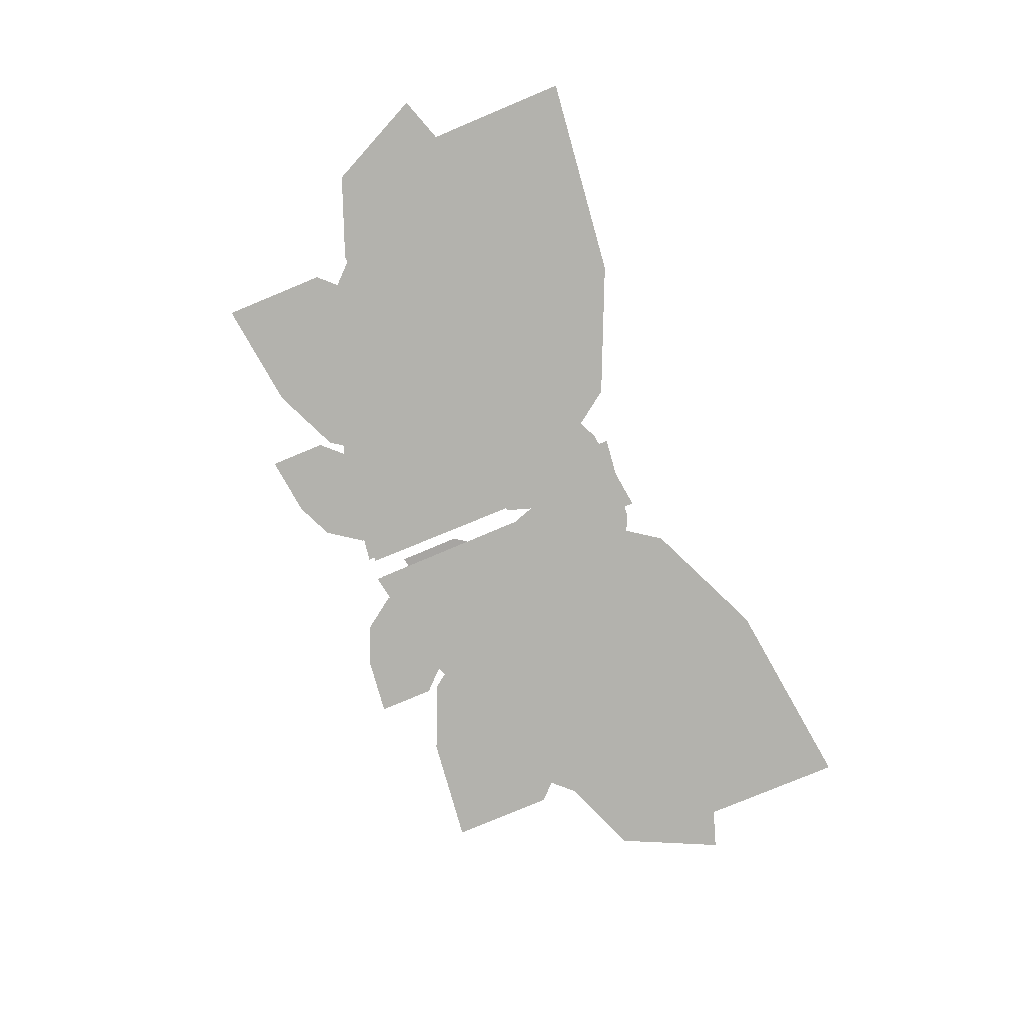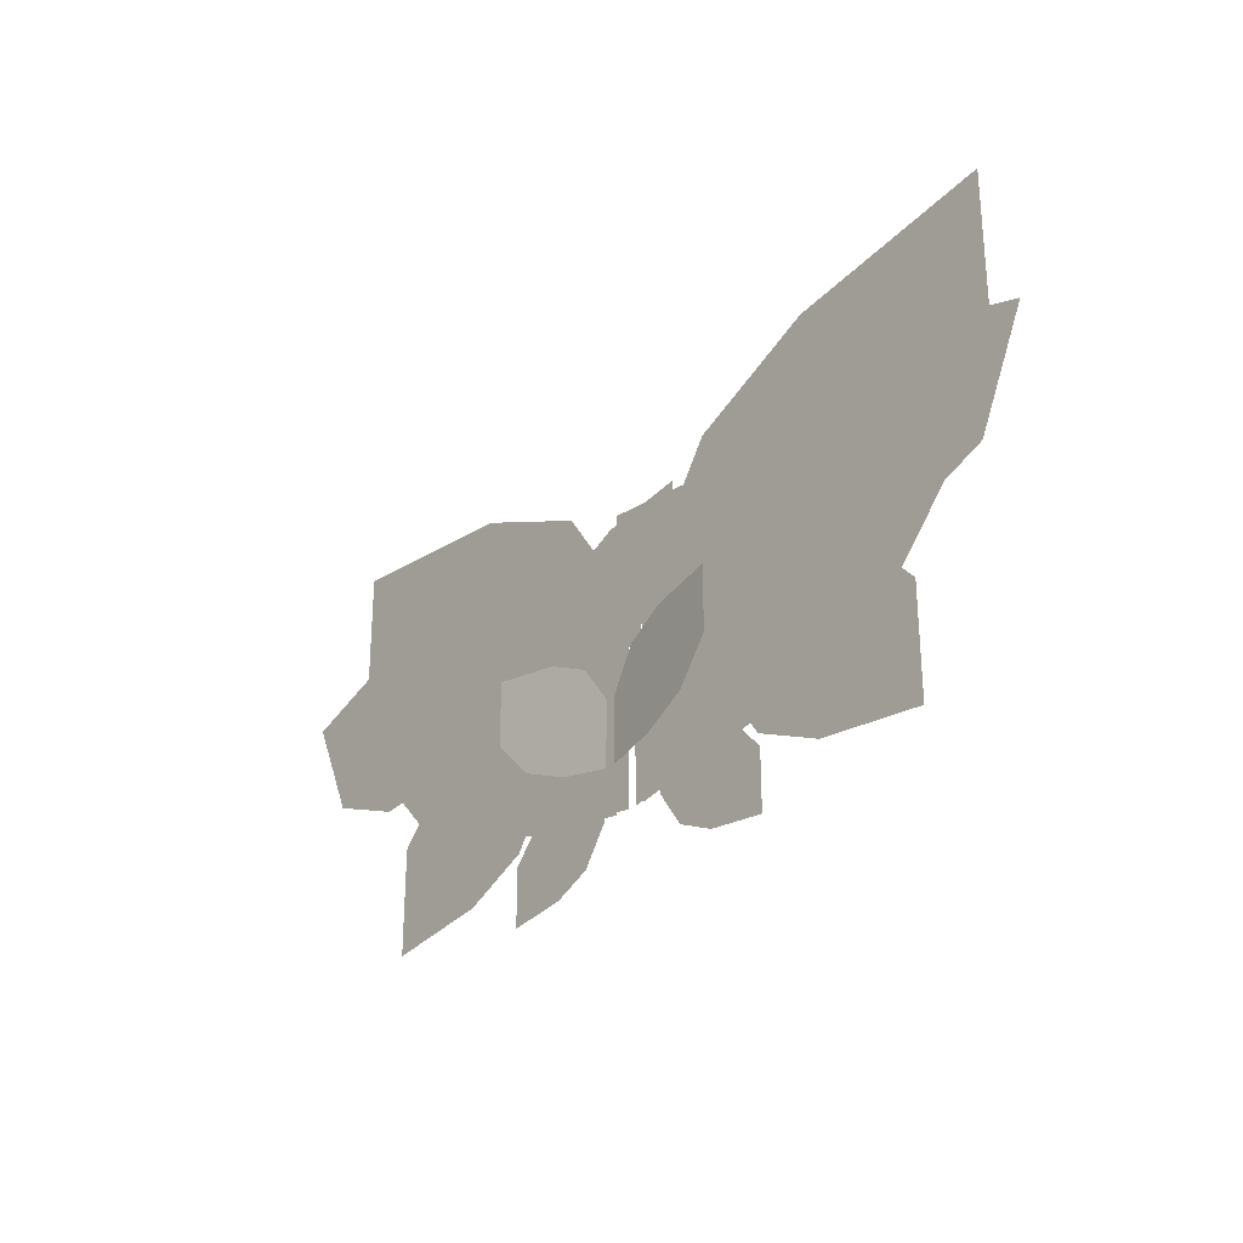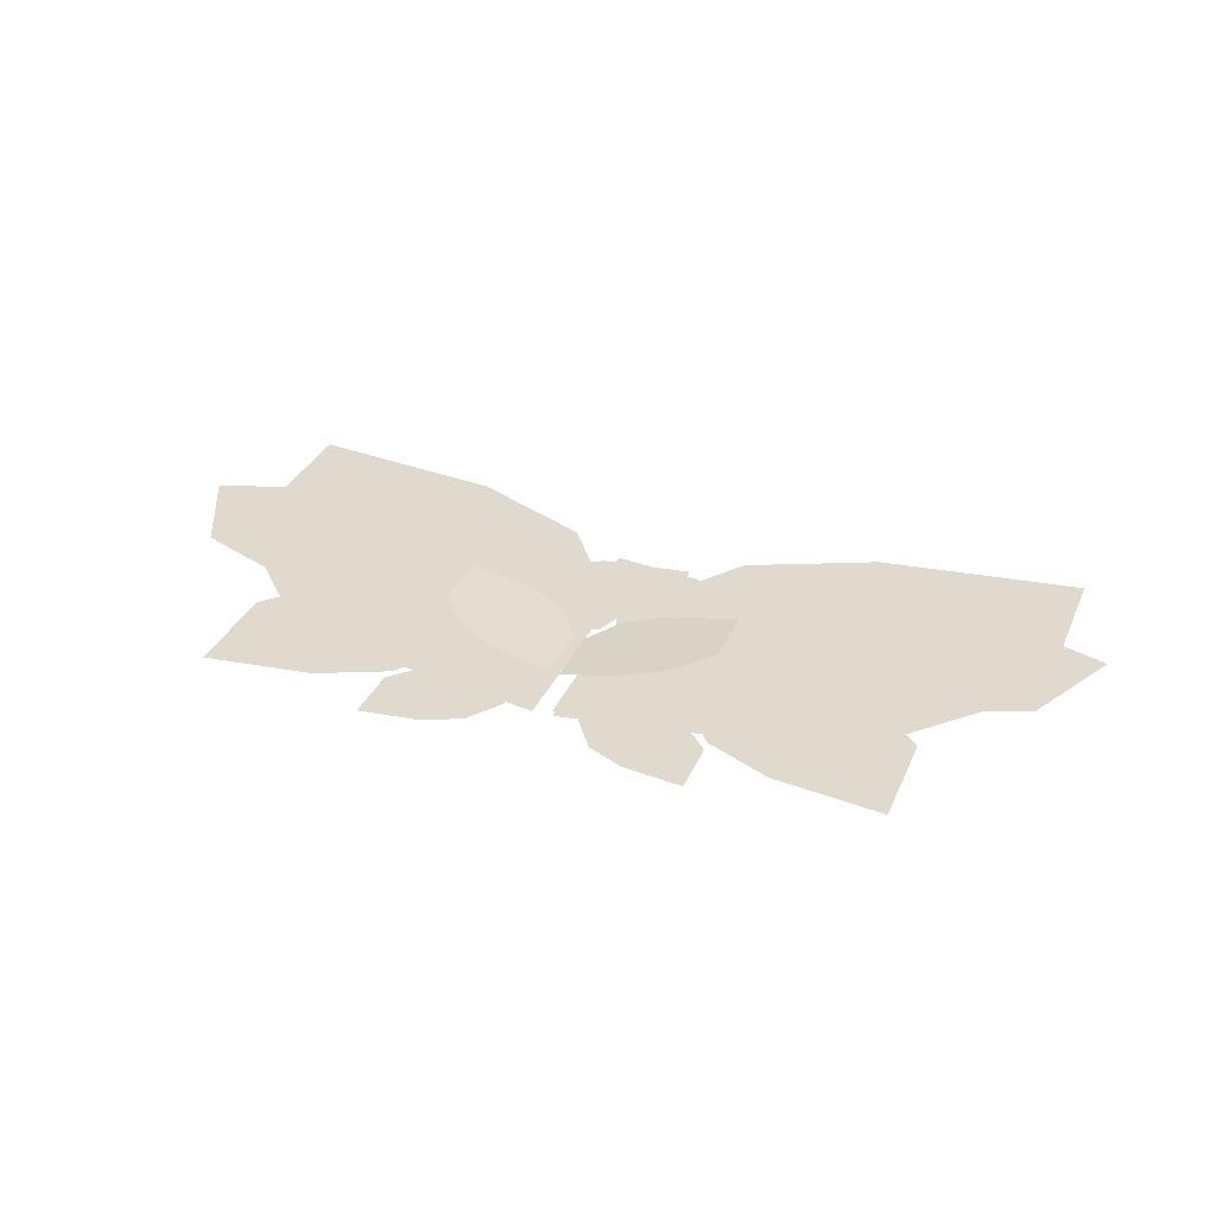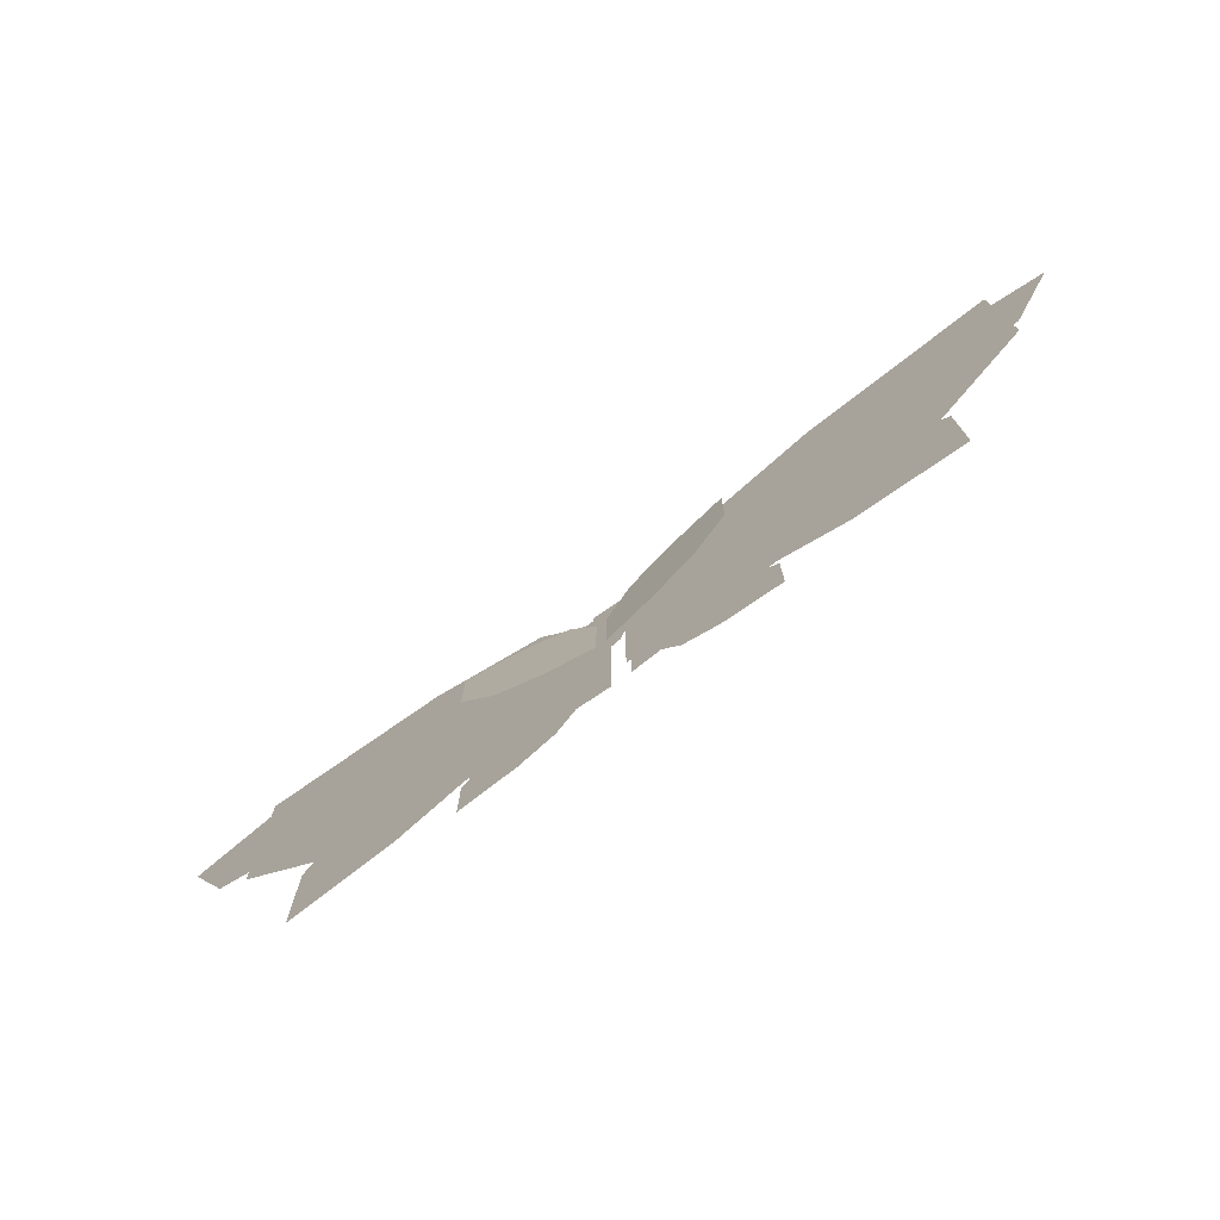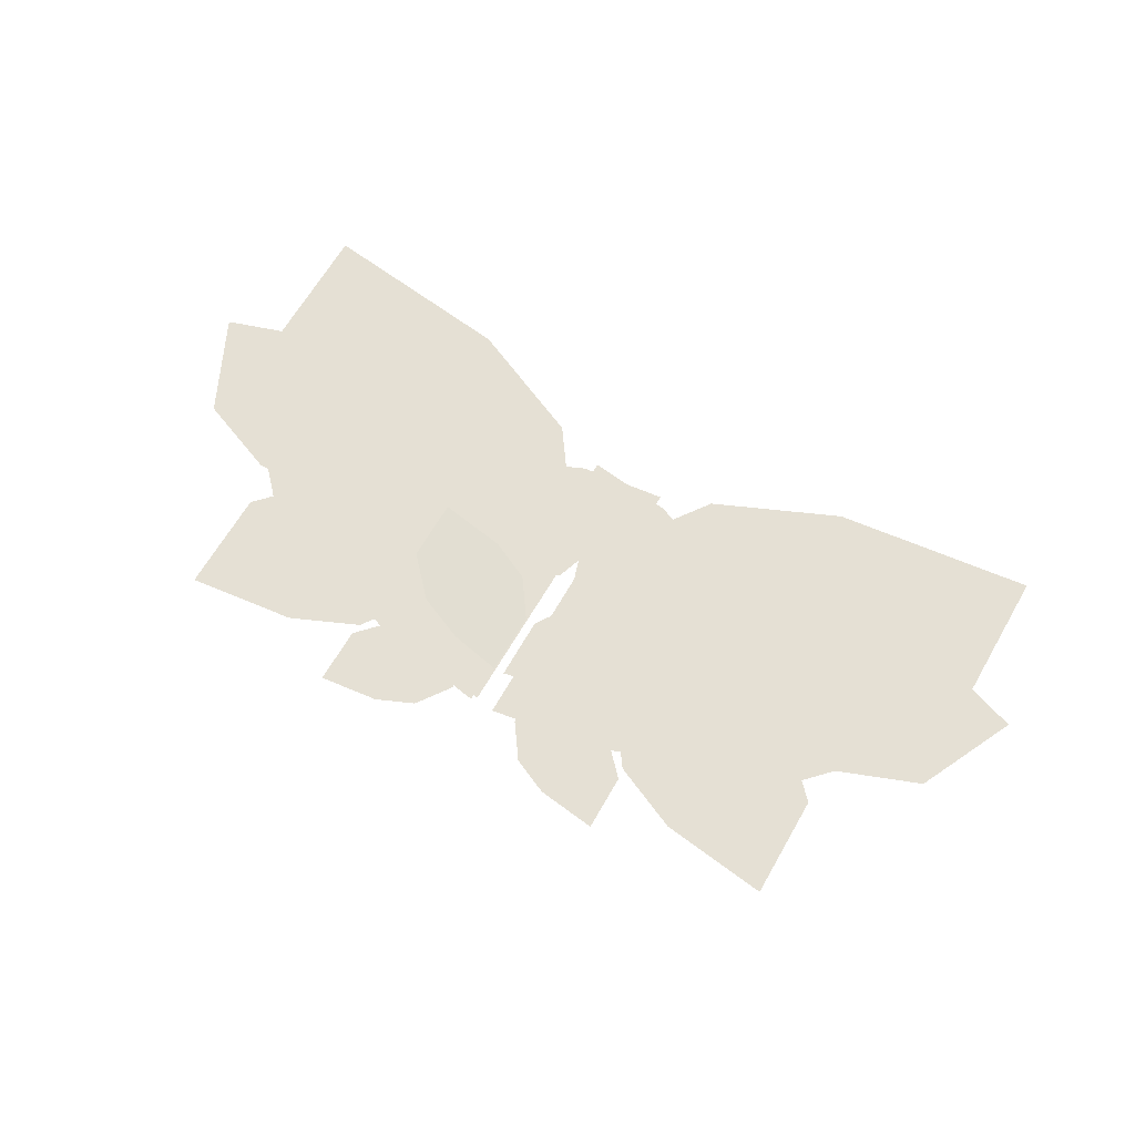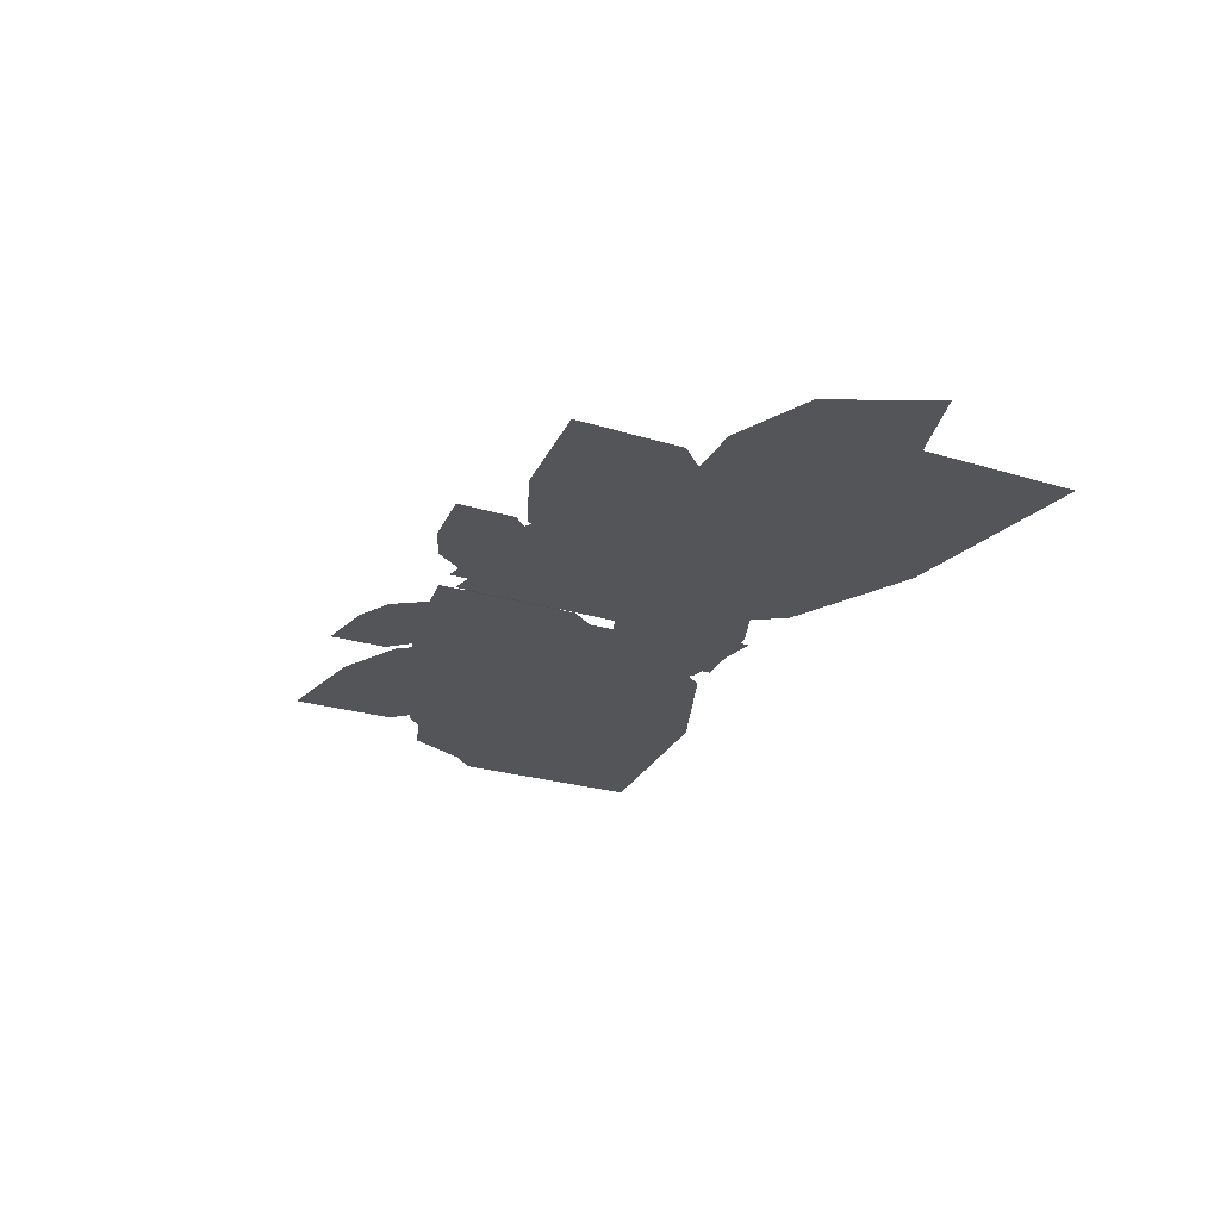
<metadata>
{"format":"obj","ext":"obj","renderer":"f3d","projection":"perspective","resolution":1024,"background":"white","views":[{"elev":-79.4,"azim":112.6,"up":"+Z"},{"elev":-28.1,"azim":51.3,"up":"+Y"},{"elev":32.6,"azim":21.1,"up":"+Z"},{"elev":-74.8,"azim":36.4,"up":"+Y"},{"elev":65.5,"azim":30.0,"up":"+Z"},{"elev":-24.7,"azim":63.2,"up":"+Z"}]}
</metadata>
<code>
g Librarian wings big
v 1.291 6.004 -0.7071
v 0.222 5.829 -0.8238
v 0.2147 7.223 -0.8246
v 2.254 6.163 -0.6019
v 0.2087 8.365 -0.8253
v 3.177 6.534 -0.5011
v 0.7372 9.114 -0.7675
v 4.101 6.905 -0.4002
v 1.266 9.863 -0.7098
v 2.077 10.22 -0.6213
v 4.798 7.646 -0.3241
v 2.888 10.58 -0.5327
v 5.496 8.386 -0.2479
v 5.501 10.9 -0.2473
v 3.772 5.269 -1.912
v 0.4104 4.72 -1.912
v 0.3875 9.079 -1.912
v 6.802 5.764 -1.912
v 0.3688 12.65 -1.912
v 9.707 6.925 -1.912
v 2.031 14.99 -1.912
v 12.61 8.087 -1.912
v 3.694 17.34 -1.912
v 6.246 18.46 -1.912
v 14.81 10.4 -1.912
v 8.797 19.58 -1.912
v 17 12.72 -1.912
v 17.02 20.58 -1.912
v 4.129 10.14 -2.349
v 5.584 11.78 -2.349
v 5.574 9.904 -2.349
v 2.826 10.35 -2.349
v 5.592 13.31 -2.349
v 1.577 10.85 -2.349
v 4.877 14.32 -2.349
v 0.3288 11.35 -2.349
v 4.162 15.33 -2.349
v 3.065 15.81 -2.349
v 0 12.35 -2.349
v 1.969 16.29 -2.349
v -1.558 13.34 -2.349
v -1.565 16.72 -2.349
v 6.308 11.45 -1.745
v 4.496 9.407 -1.745
v 4.509 11.74 -1.745
v 7.93 11.18 -1.745
v 4.486 7.496 -1.745
v 9.486 10.56 -1.745
v 5.376 6.241 -1.745
v 11.04 9.939 -1.745
v 6.267 4.986 -1.745
v 7.633 4.385 -1.745
v 12.22 8.699 -1.745
v 8.999 3.785 -1.745
v 13.39 7.46 -1.745
v 13.4 3.251 -1.745
v 2.915 4.814 -1.496
v 0.5013 4.42 -1.496
v 0.4848 7.551 -1.496
v 5.091 5.17 -1.496
v 0.4714 10.11 -1.496
v 7.177 6.004 -1.496
v 1.665 11.8 -1.496
v 9.263 6.838 -1.496
v 2.859 13.48 -1.496
v 4.691 14.29 -1.496
v 10.84 8.5 -1.496
v 6.524 15.09 -1.496
v 12.41 10.16 -1.496
v 12.43 15.81 -1.496
v 2.478 6.698 -1.745
v 1.491 5.586 -1.745
v 1.497 6.858 -1.745
v 3.362 6.554 -1.745
v 1.485 4.545 -1.745
v 4.21 6.215 -1.745
v 1.97 3.861 -1.745
v 5.057 5.876 -1.745
v 2.455 3.177 -1.745
v 3.2 2.85 -1.745
v 5.697 5.201 -1.745
v 3.944 2.523 -1.745
v 6.337 4.525 -1.745
v 6.342 2.232 -1.745
v 8.556 9.606 -1.075
v 6.724 10.13 -1.075
v 7.756 12.34 -1.075
v 10.21 9.131 -1.075
v 8.602 14.16 -1.075
v 11.96 9.023 -1.075
v 10 14.94 -1.075
v 13.7 8.915 -1.075
v 11.41 15.73 -1.075
v 12.97 15.69 -1.075
v 15.37 9.561 -1.075
v 14.53 15.64 -1.075
v 17.03 10.21 -1.075
v 18.92 14.18 -1.075
v -1.291 6.004 -0.7071
v -0.2147 7.223 -0.8246
v -0.222 5.829 -0.8238
v -2.254 6.163 -0.6019
v -0.2087 8.365 -0.8253
v -3.177 6.534 -0.5011
v -0.7372 9.114 -0.7675
v -4.101 6.905 -0.4002
v -1.266 9.863 -0.7098
v -2.077 10.22 -0.6213
v -4.798 7.646 -0.3241
v -2.888 10.58 -0.5327
v -5.496 8.386 -0.2479
v -5.501 10.9 -0.2473
v -3.772 5.269 -1.912
v -0.3875 9.079 -1.912
v -0.4104 4.72 -1.912
v -6.802 5.764 -1.912
v -0.3688 12.65 -1.912
v -9.707 6.925 -1.912
v -2.031 14.99 -1.912
v -12.61 8.087 -1.912
v -3.694 17.34 -1.912
v -6.246 18.46 -1.912
v -14.81 10.4 -1.912
v -8.797 19.58 -1.912
v -17 12.72 -1.912
v -17.02 20.58 -1.912
v -4.129 10.14 -2.349
v -5.574 9.904 -2.349
v -5.584 11.78 -2.349
v -2.826 10.35 -2.349
v -5.592 13.31 -2.349
v -1.577 10.85 -2.349
v -4.877 14.32 -2.349
v -0.3288 11.35 -2.349
v -4.162 15.33 -2.349
v -3.065 15.81 -2.349
v 0 12.35 -2.349
v -1.969 16.29 -2.349
v 1.558 13.34 -2.349
v 1.565 16.72 -2.349
v -6.308 11.45 -1.745
v -4.509 11.74 -1.745
v -4.496 9.407 -1.745
v -7.93 11.18 -1.745
v -4.486 7.496 -1.745
v -9.486 10.56 -1.745
v -5.376 6.241 -1.745
v -11.04 9.939 -1.745
v -6.267 4.986 -1.745
v -7.633 4.385 -1.745
v -12.22 8.699 -1.745
v -8.999 3.785 -1.745
v -13.39 7.46 -1.745
v -13.4 3.251 -1.745
v -2.915 4.814 -1.496
v -0.4848 7.551 -1.496
v -0.5013 4.42 -1.496
v -5.091 5.17 -1.496
v -0.4714 10.11 -1.496
v -7.177 6.004 -1.496
v -1.665 11.8 -1.496
v -9.263 6.838 -1.496
v -2.859 13.48 -1.496
v -4.691 14.29 -1.496
v -10.84 8.5 -1.496
v -6.524 15.09 -1.496
v -12.41 10.16 -1.496
v -12.43 15.81 -1.496
v -2.478 6.698 -1.745
v -1.497 6.858 -1.745
v -1.491 5.586 -1.745
v -3.362 6.554 -1.745
v -1.485 4.545 -1.745
v -4.21 6.215 -1.745
v -1.97 3.861 -1.745
v -5.057 5.876 -1.745
v -2.455 3.177 -1.745
v -3.2 2.85 -1.745
v -5.697 5.201 -1.745
v -3.944 2.523 -1.745
v -6.337 4.525 -1.745
v -6.342 2.232 -1.745
v -8.556 9.606 -1.075
v -7.756 12.34 -1.075
v -6.724 10.13 -1.075
v -10.21 9.131 -1.075
v -8.602 14.16 -1.075
v -11.96 9.023 -1.075
v -10 14.94 -1.075
v -13.7 8.915 -1.075
v -11.41 15.73 -1.075
v -12.97 15.69 -1.075
v -15.37 9.561 -1.075
v -14.53 15.64 -1.075
v -17.03 10.21 -1.075
v -18.92 14.18 -1.075
g Librarian wings big_0
f 3 2 1
f 3 1 4
f 5 3 4
f 5 4 6
f 7 5 6
f 7 6 8
f 9 7 8
f 9 8 10
f 8 11 10
f 10 11 12
f 11 13 12
f 12 13 14
f 17 16 15
f 17 15 18
f 19 17 18
f 19 18 20
f 21 19 20
f 21 20 22
f 23 21 22
f 23 22 24
f 22 25 24
f 24 25 26
f 25 27 26
f 26 27 28
f 31 30 29
f 29 30 32
f 30 33 32
f 32 33 34
f 33 35 34
f 34 35 36
f 35 37 36
f 36 37 38
f 39 36 38
f 39 38 40
f 41 39 40
f 41 40 42
f 45 44 43
f 43 44 46
f 44 47 46
f 46 47 48
f 47 49 48
f 48 49 50
f 49 51 50
f 50 51 52
f 53 50 52
f 53 52 54
f 55 53 54
f 55 54 56
f 59 58 57
f 59 57 60
f 61 59 60
f 61 60 62
f 63 61 62
f 63 62 64
f 65 63 64
f 65 64 66
f 64 67 66
f 66 67 68
f 67 69 68
f 68 69 70
f 73 72 71
f 71 72 74
f 72 75 74
f 74 75 76
f 75 77 76
f 76 77 78
f 77 79 78
f 78 79 80
f 81 78 80
f 81 80 82
f 83 81 82
f 83 82 84
f 87 86 85
f 87 85 88
f 89 87 88
f 89 88 90
f 91 89 90
f 91 90 92
f 93 91 92
f 93 92 94
f 92 95 94
f 94 95 96
f 95 97 96
f 96 97 98
f 101 100 99
f 99 100 102
f 100 103 102
f 102 103 104
f 103 105 104
f 104 105 106
f 105 107 106
f 106 107 108
f 109 106 108
f 109 108 110
f 111 109 110
f 111 110 112
f 115 114 113
f 113 114 116
f 114 117 116
f 116 117 118
f 117 119 118
f 118 119 120
f 119 121 120
f 120 121 122
f 123 120 122
f 123 122 124
f 125 123 124
f 125 124 126
f 129 128 127
f 129 127 130
f 131 129 130
f 131 130 132
f 133 131 132
f 133 132 134
f 135 133 134
f 135 134 136
f 134 137 136
f 136 137 138
f 137 139 138
f 138 139 140
f 143 142 141
f 143 141 144
f 145 143 144
f 145 144 146
f 147 145 146
f 147 146 148
f 149 147 148
f 149 148 150
f 148 151 150
f 150 151 152
f 151 153 152
f 152 153 154
f 157 156 155
f 155 156 158
f 156 159 158
f 158 159 160
f 159 161 160
f 160 161 162
f 161 163 162
f 162 163 164
f 165 162 164
f 165 164 166
f 167 165 166
f 167 166 168
f 171 170 169
f 171 169 172
f 173 171 172
f 173 172 174
f 175 173 174
f 175 174 176
f 177 175 176
f 177 176 178
f 176 179 178
f 178 179 180
f 179 181 180
f 180 181 182
f 185 184 183
f 183 184 186
f 184 187 186
f 186 187 188
f 187 189 188
f 188 189 190
f 189 191 190
f 190 191 192
f 193 190 192
f 193 192 194
f 195 193 194
f 195 194 196

</code>
